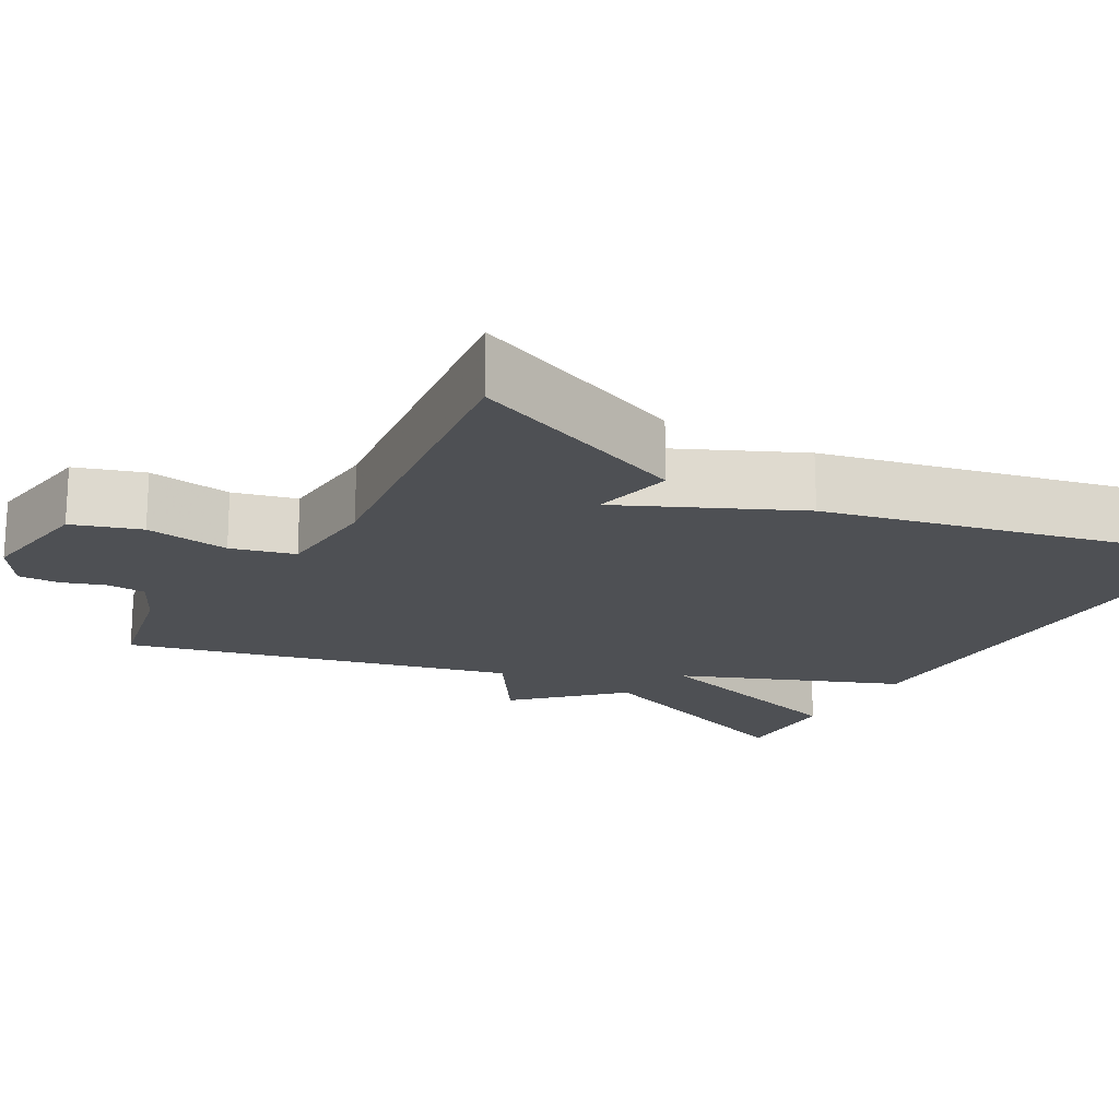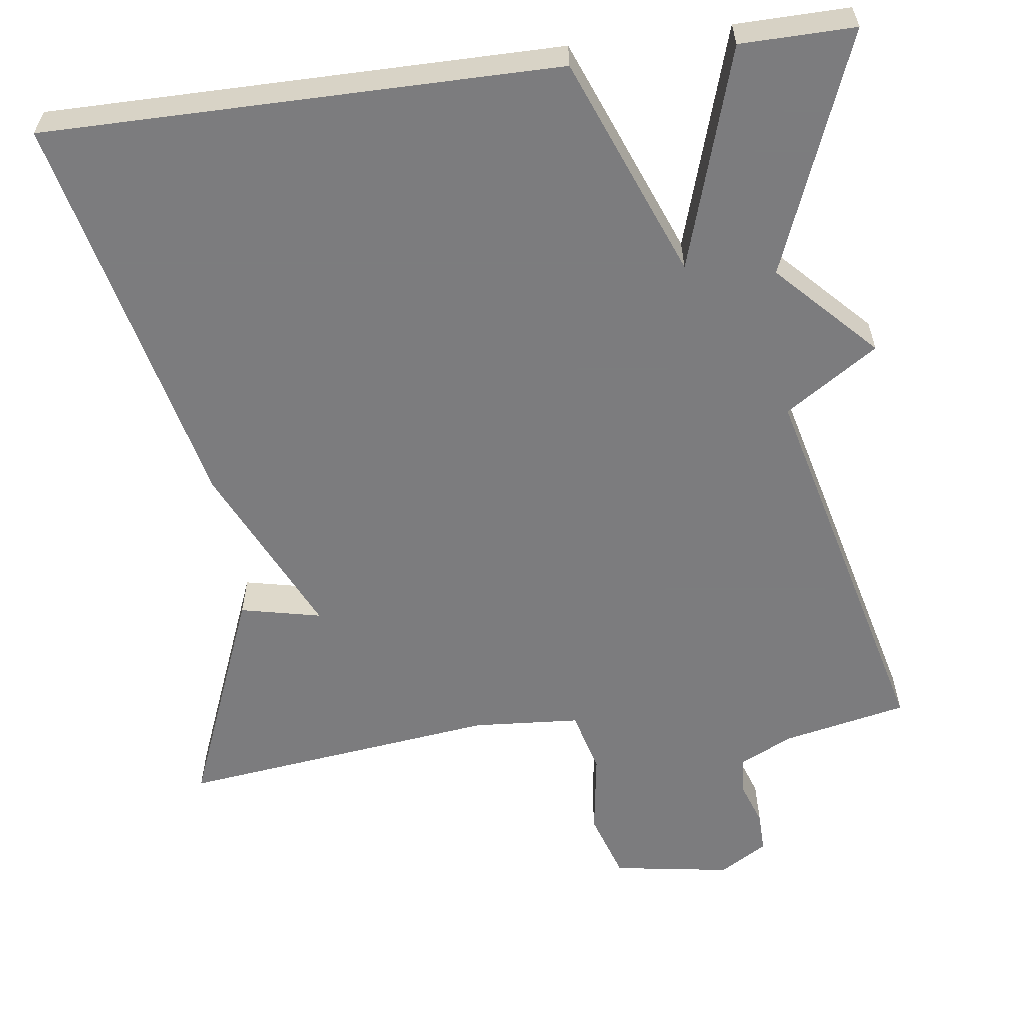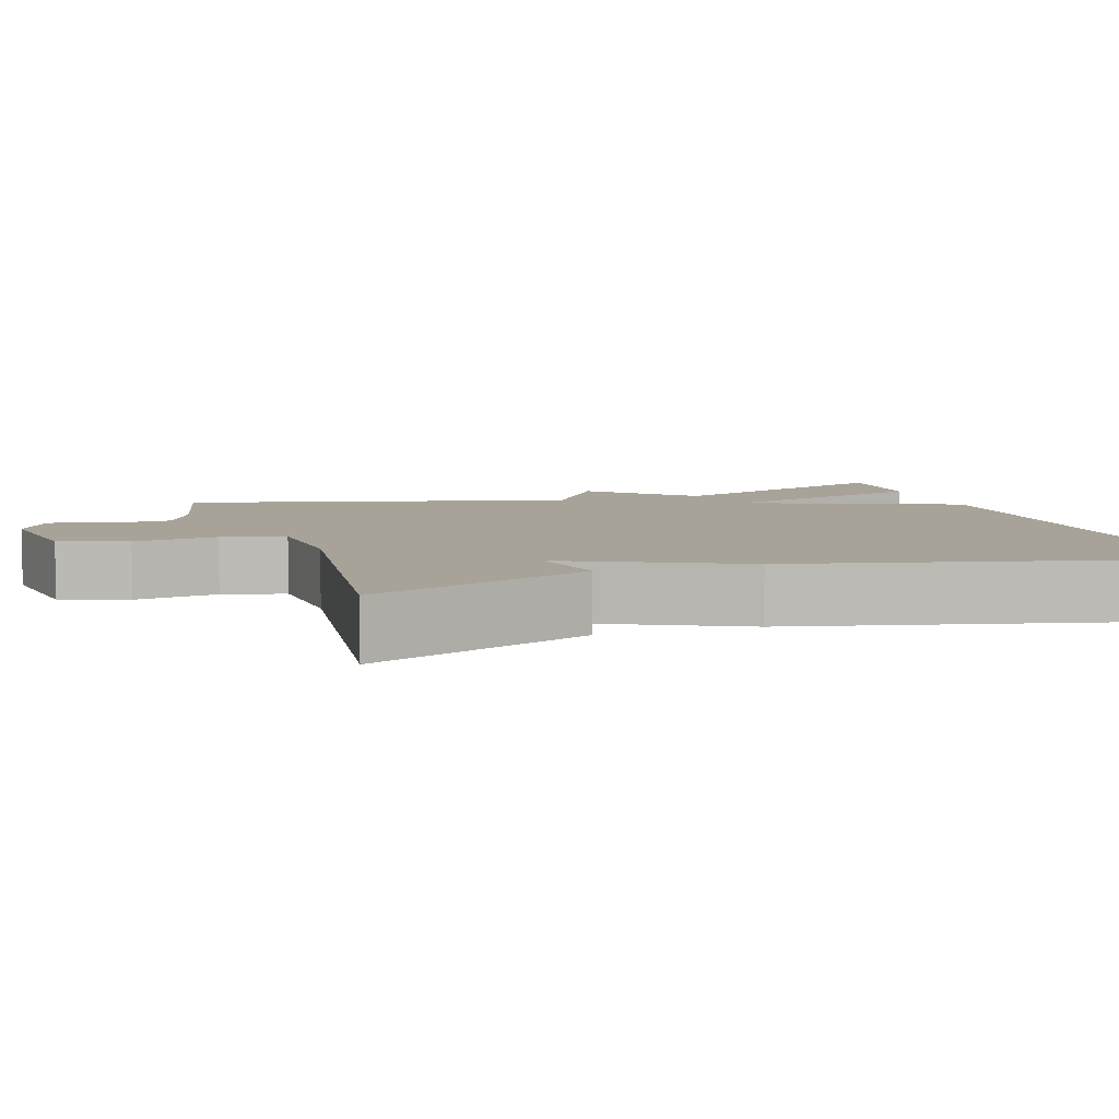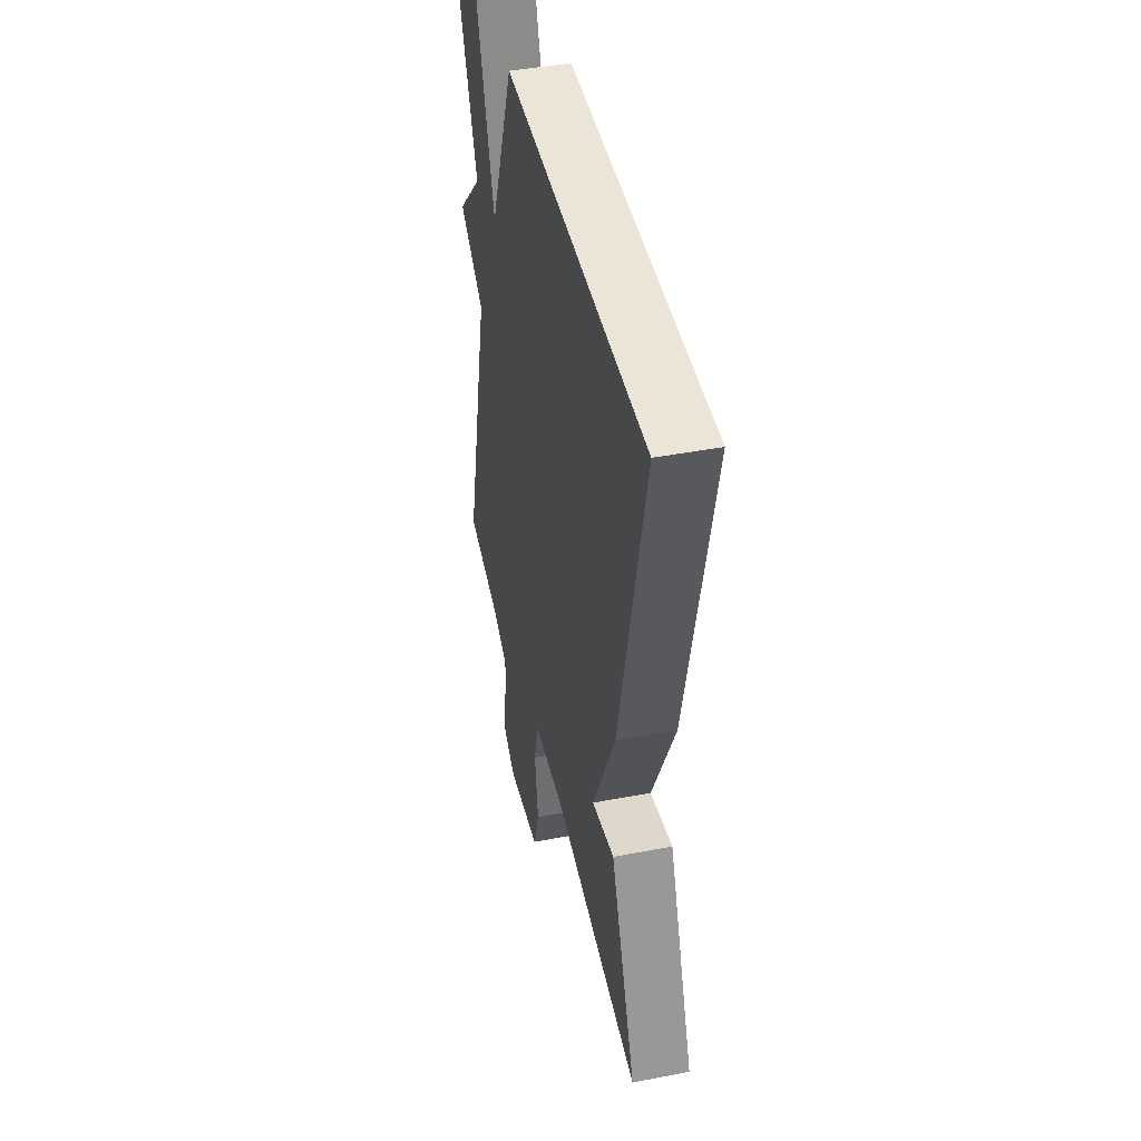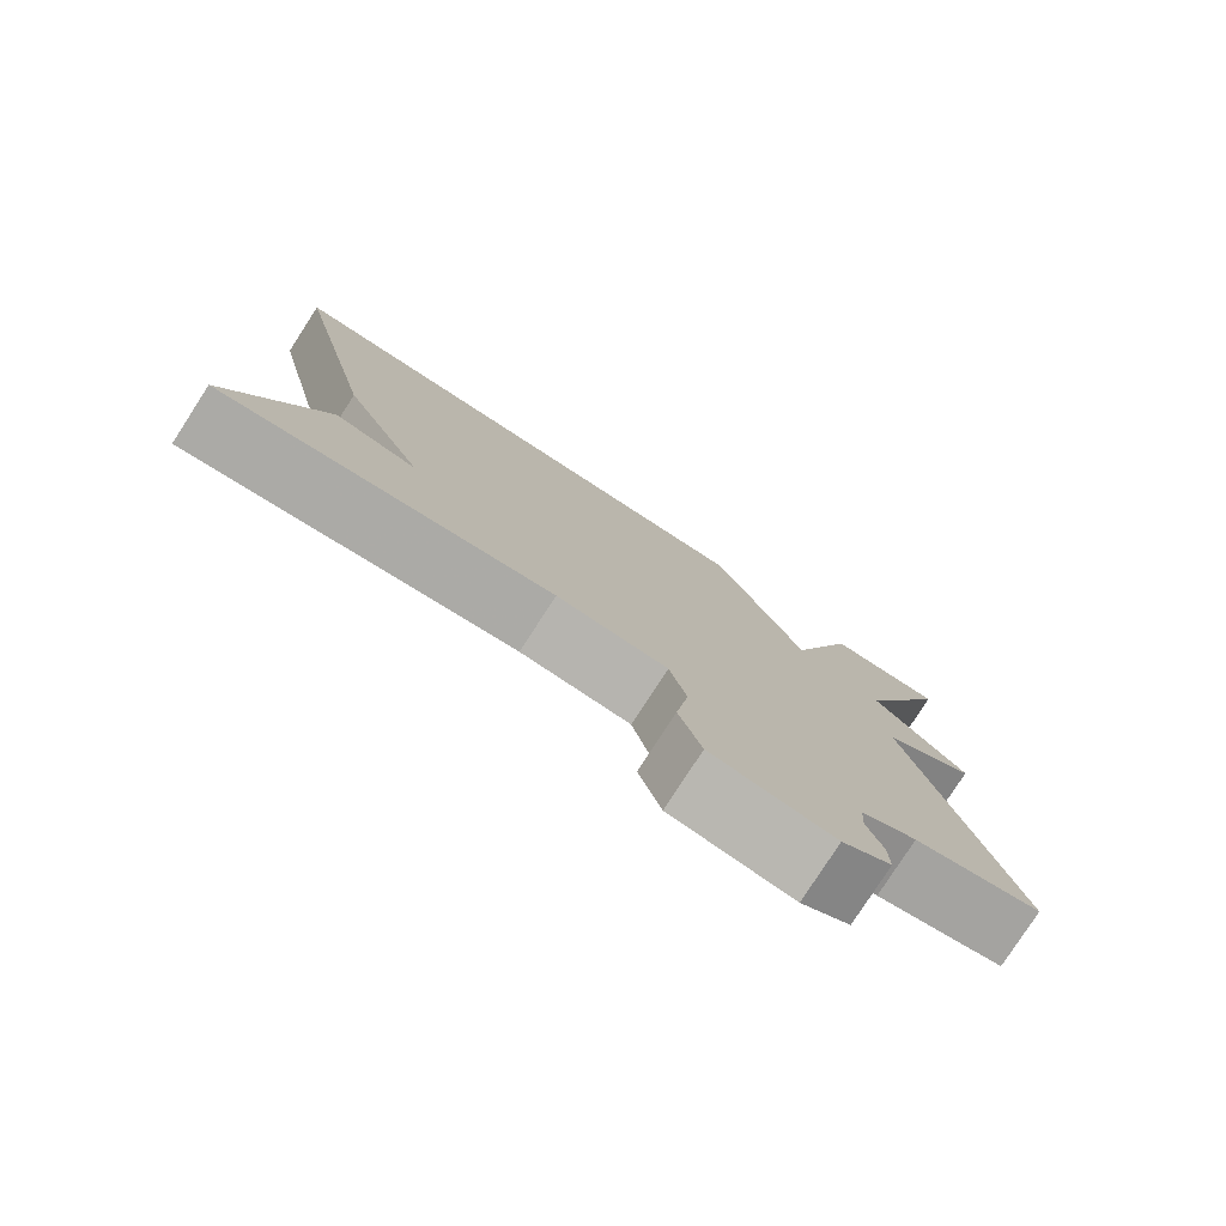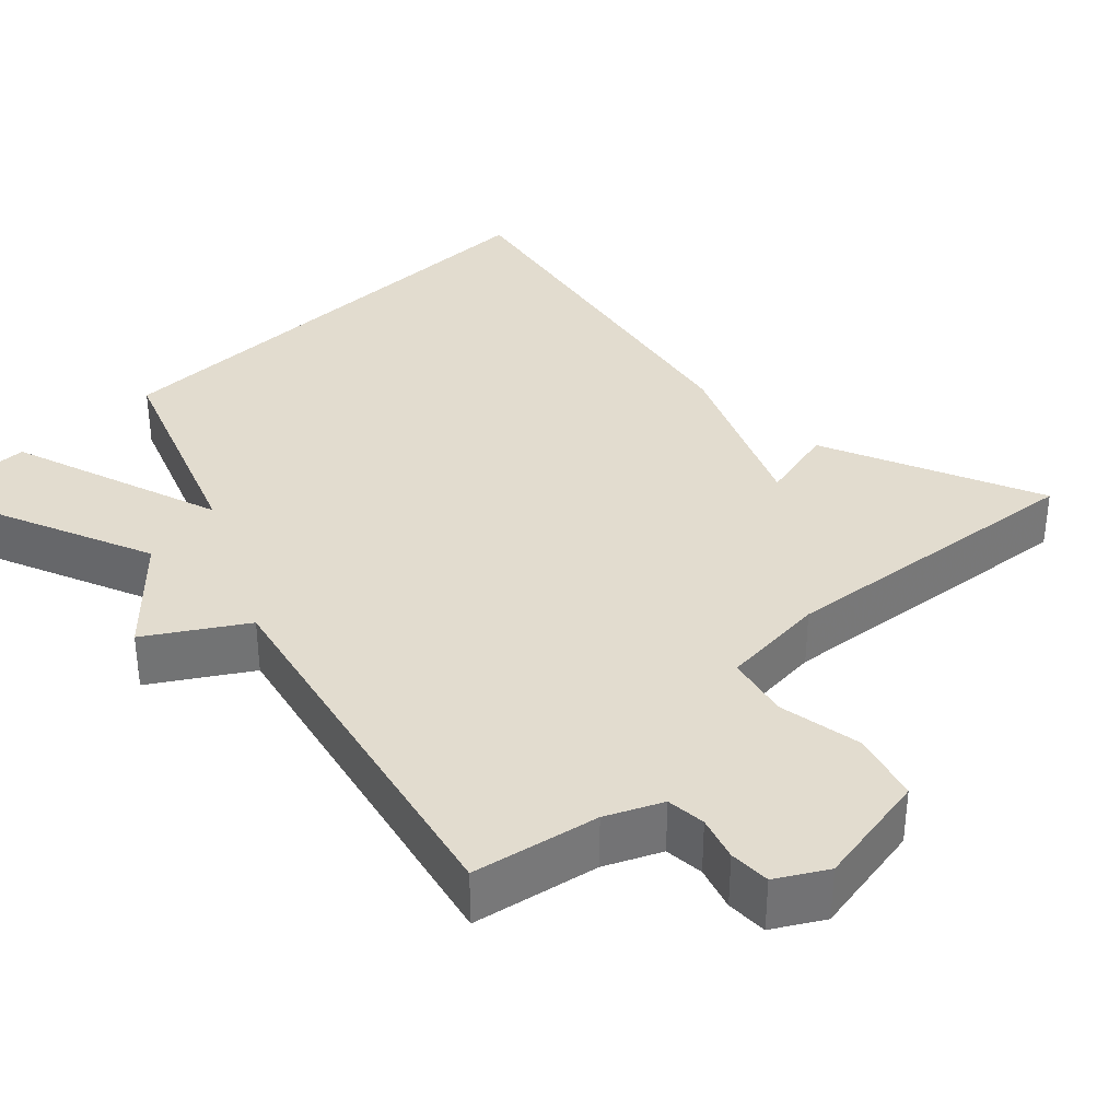
<metadata>
{"format":"obj","ext":"obj","renderer":"f3d","projection":"perspective","resolution":1024,"background":"white","views":[{"elev":-18.5,"azim":-119.6,"up":"+Y"},{"elev":-58.9,"azim":7.7,"up":"+Y"},{"elev":6.9,"azim":-107.7,"up":"+Y"},{"elev":44.4,"azim":-102.5,"up":"+Z"},{"elev":-79.2,"azim":-32.9,"up":"+Z"},{"elev":34.7,"azim":135.1,"up":"+Y"}]}
</metadata>
<code>
v -0.5 0.07 -0.5
v -0.384 0.07 -0.215
v -0.281 0.07 -0.238
v -0.384 0.07 -0.015
v -0.5 0.07 0.5
v 0.154 0.07 0.498
v 0.265 0.07 0.217
v 0.354 0.07 0.498
v 0.5 0.07 0.5
v 0.378 0.07 0.194
v 0.496 0.07 0.071
v 0.378 0.07 -0.006
v 0.5 0.07 -0.5
v 0.342 0.07 -0.533
v 0.273 0.07 -0.566
v 0.27 0.07 -0.616
v 0.289 0.07 -0.671
v 0.29 0.07 -0.723
v 0.229 0.07 -0.76
v 0.078 0.07 -0.736
v 0.05 0.07 -0.649
v 0.066 0.07 -0.542
v 0.045 0.07 -0.461
v -0.092 0.07 -0.451
v -0.5 0 -0.5
v -0.384 0 -0.215
v -0.281 0 -0.238
v -0.384 0 -0.015
v -0.5 0 0.5
v 0.154 0 0.498
v 0.265 0 0.217
v 0.354 0 0.498
v 0.5 0 0.5
v 0.378 0 0.194
v 0.496 0 0.071
v 0.378 0 -0.006
v 0.5 0 -0.5
v 0.342 0 -0.533
v 0.273 0 -0.566
v 0.27 0 -0.616
v 0.289 0 -0.671
v 0.29 0 -0.723
v 0.229 0 -0.76
v 0.078 0 -0.736
v 0.05 0 -0.649
v 0.066 0 -0.542
v 0.045 0 -0.461
v -0.092 0 -0.451
f 20 21 22
f 19 20 22
f 18 19 22
f 17 18 22
f 16 17 22
f 15 16 22 23
f 14 15 23
f 12 13 14 23
f 10 11 12
f 10 12 23 24
f 7 8 9 10
f 5 6 7
f 4 5 7
f 3 4 7
f 10 24 1
f 7 10 1
f 3 7 1
f 1 2 3
f 46 45 44
f 46 44 43
f 46 43 42
f 46 42 41
f 46 41 40
f 47 46 40 39
f 47 39 38
f 47 38 37 36
f 36 35 34
f 48 47 36 34
f 34 33 32 31
f 31 30 29
f 31 29 28
f 31 28 27
f 25 48 34
f 25 34 31
f 25 31 27
f 27 26 25
f 1 25 26 2
f 2 26 27 3
f 3 27 28 4
f 4 28 29 5
f 5 29 30 6
f 6 30 31 7
f 7 31 32 8
f 8 32 33 9
f 9 33 34 10
f 10 34 35 11
f 11 35 36 12
f 12 36 37 13
f 13 37 38 14
f 14 38 39 15
f 15 39 40 16
f 16 40 41 17
f 17 41 42 18
f 18 42 43 19
f 19 43 44 20
f 20 44 45 21
f 21 45 46 22
f 22 46 47 23
f 23 47 48 24
f 24 48 25 1

</code>
